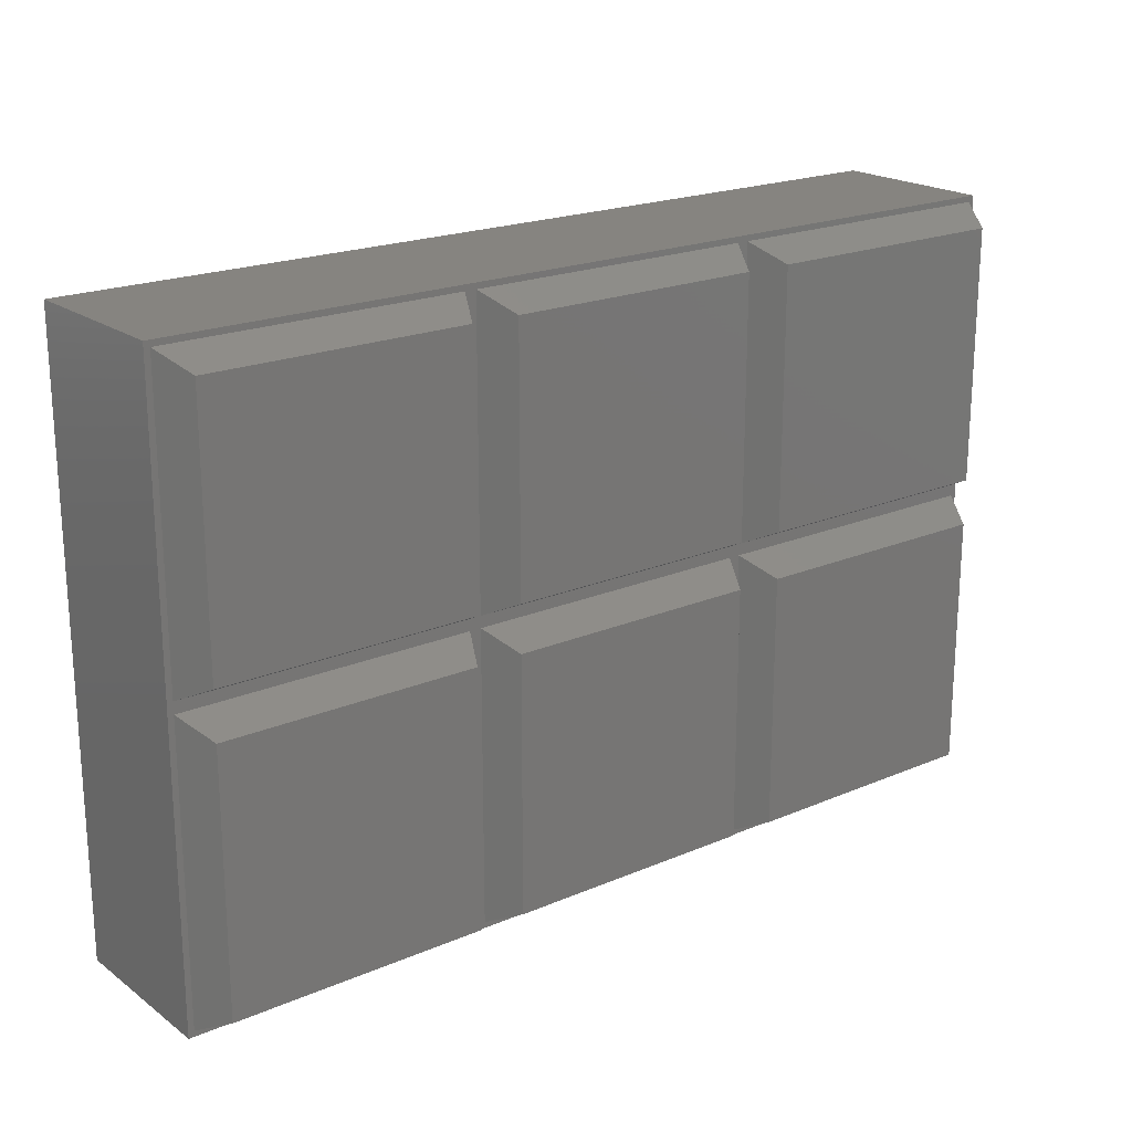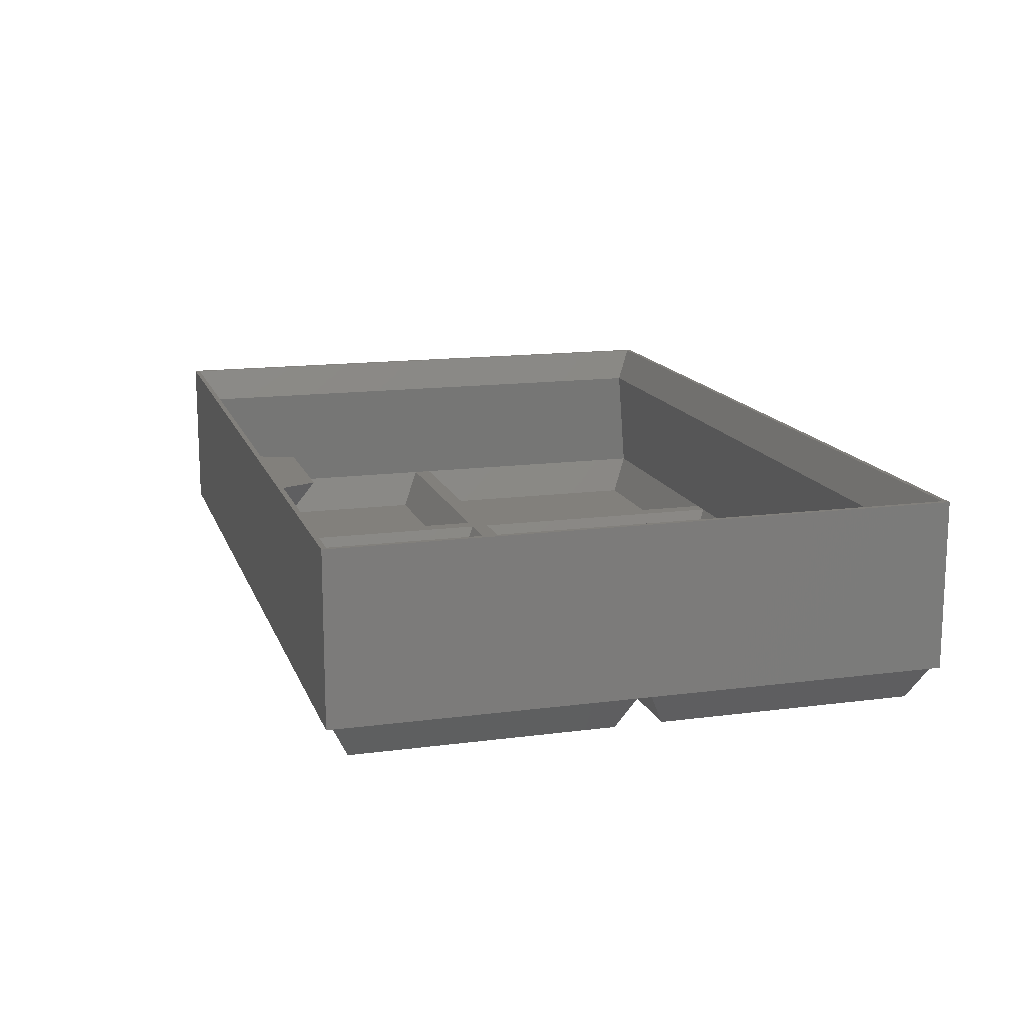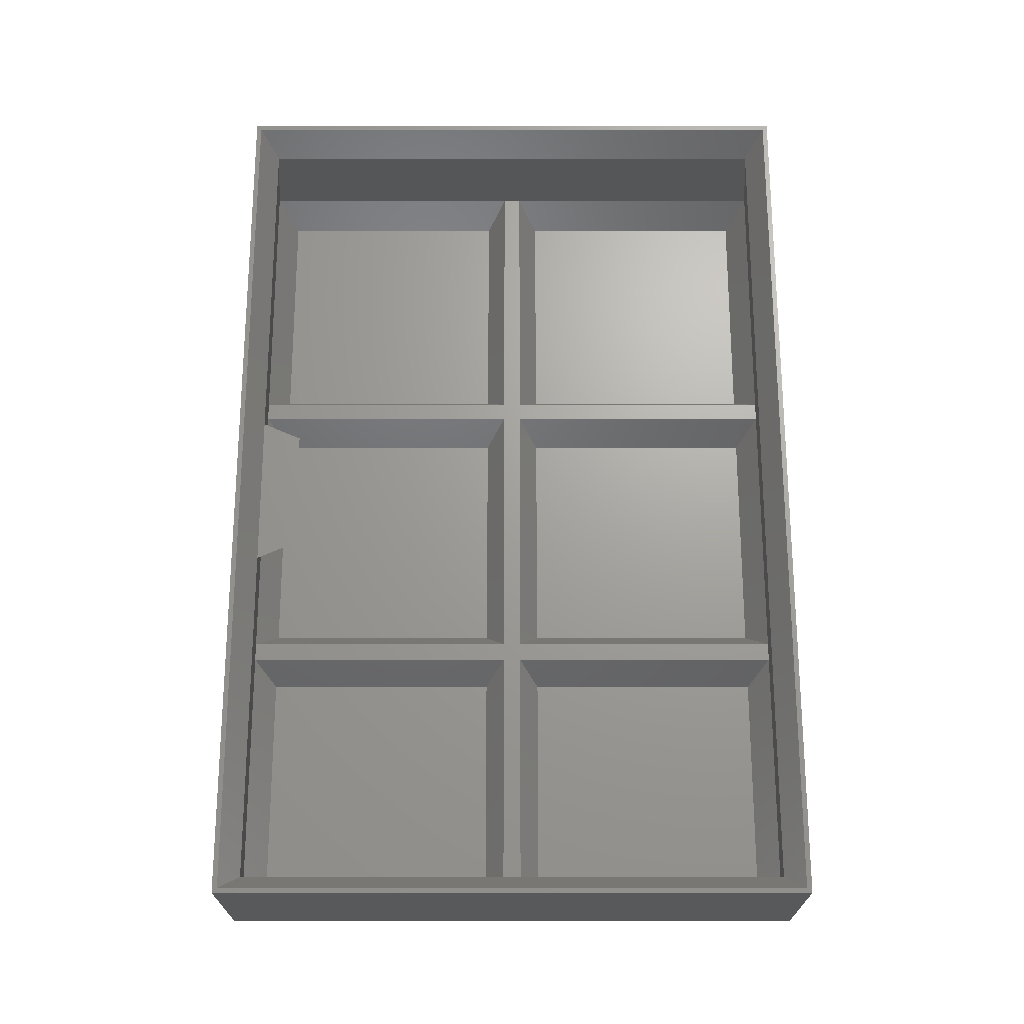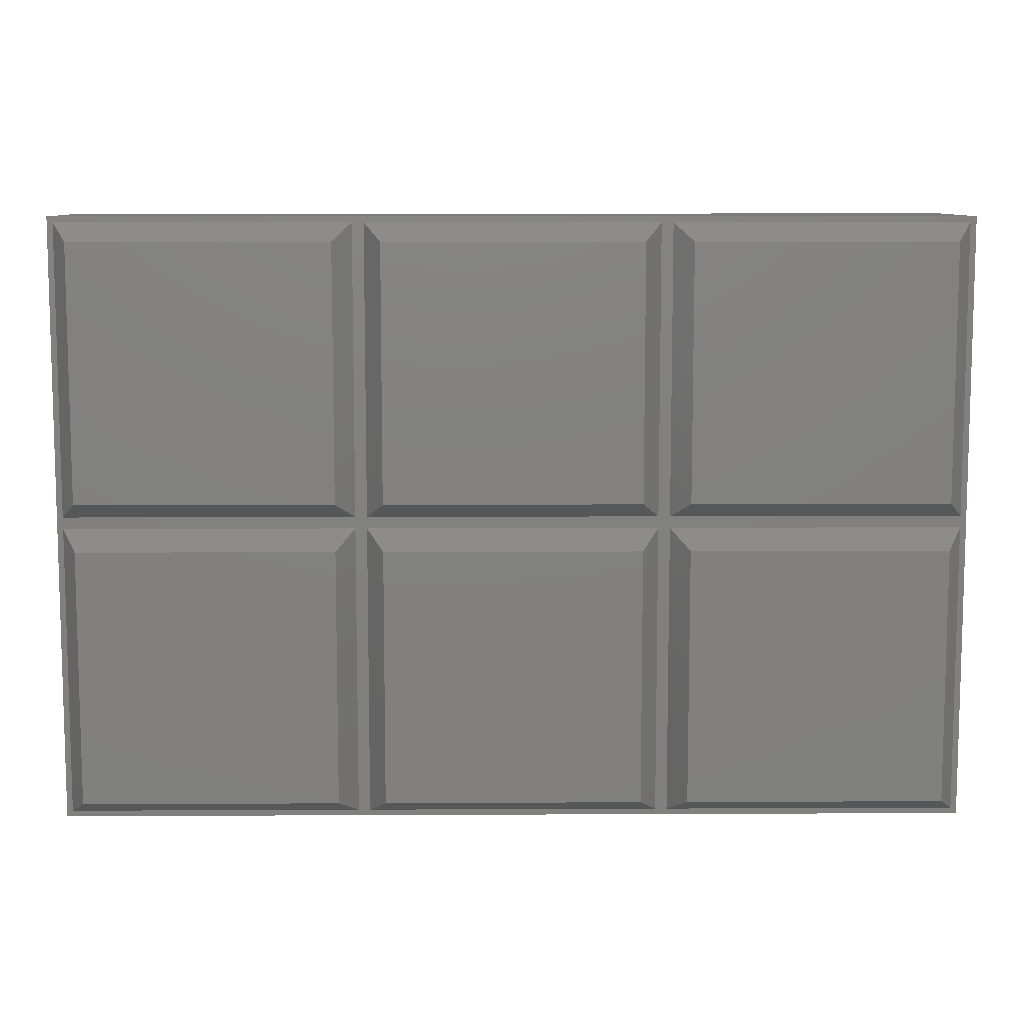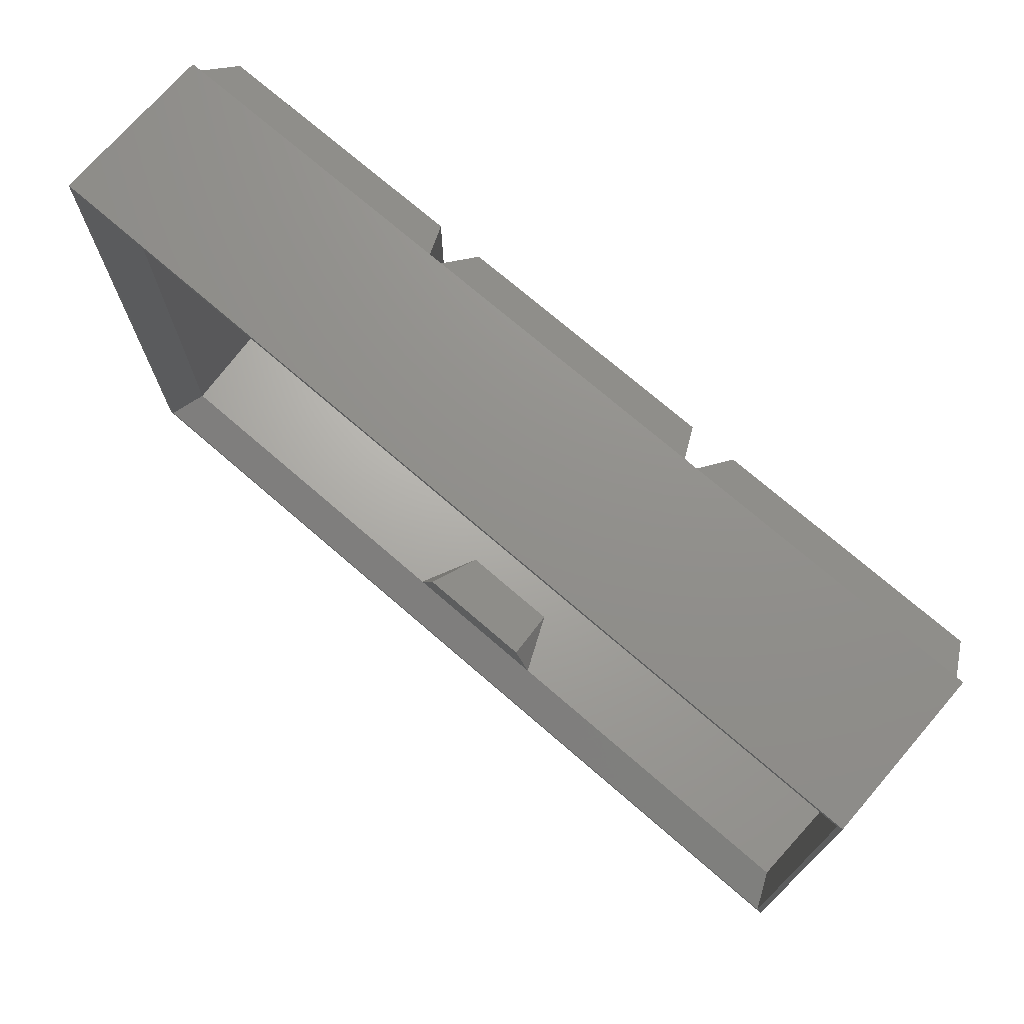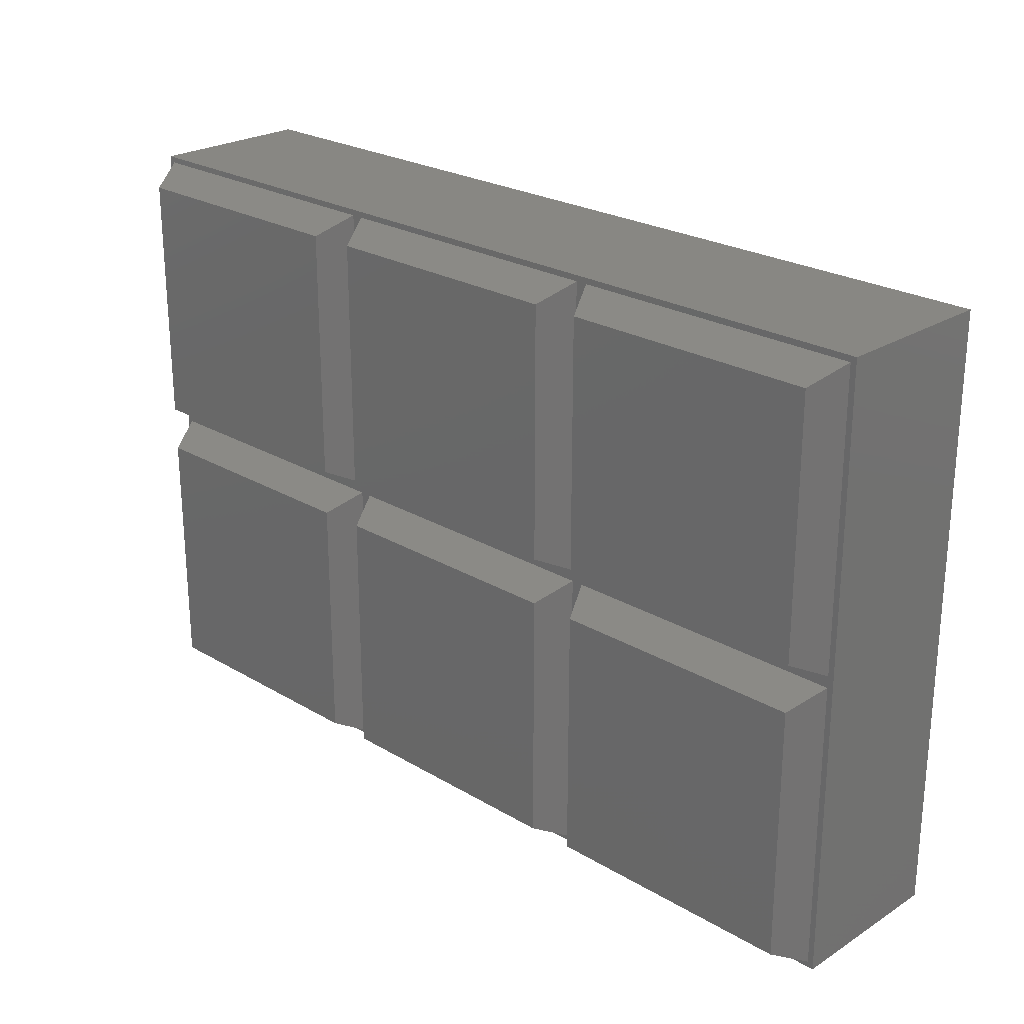
<metadata>
{"format":"stl","ext":"stl","renderer":"f3d","projection":"perspective","resolution":1024,"background":"white","views":[{"elev":20.3,"azim":142.1,"up":"+Y"},{"elev":14.5,"azim":73.9,"up":"+Z"},{"elev":68.1,"azim":90.0,"up":"+Z"},{"elev":9.1,"azim":179.3,"up":"+Y"},{"elev":72.6,"azim":40.9,"up":"+Y"},{"elev":24.4,"azim":-135.8,"up":"+Y"}]}
</metadata>
<code>
# stl→obj: 118 verts, 232 faces
v 4.65 4.65 0
v 55.35 55.35 0
v 55.35 4.65 0
v 4.65 55.35 0
v 5.85 54.15 1.5
v 54.15 5.85 1.5
v 54.15 54.15 1.5
v 5.85 5.85 1.5
v 1.15 58.85 7
v 58.85 61.15 7
v 58.85 58.85 7
v 1.15 61.15 7
v 61.15 58.85 7
v 118.8 61.15 7
v 118.8 58.85 7
v 61.15 61.15 7
v 121.2 58.85 7
v 178.8 61.15 7
v 178.8 58.85 7
v 121.2 61.15 7
v 180 0 7
v 178.8 1.15 7
v 121.2 1.15 7
v 118.8 1.15 7
v 61.15 1.15 7
v 58.85 1.15 7
v 0 0 7
v 1.15 1.15 7
v 0 120 7
v 180 120 7
v 178.8 118.8 7
v 121.2 118.8 7
v 118.8 118.8 7
v 61.15 118.8 7
v 58.85 118.8 7
v 1.15 118.8 7
v 1.85 1.85 9.5
v 58.15 1.85 9.5
v 58.15 58.15 9.5
v 1.85 58.15 9.5
v 4.65 64.65 0
v 55.35 115.3 0
v 55.35 64.65 0
v 4.65 115.3 0
v 5.85 114.2 1.5
v 54.15 65.85 1.5
v 54.15 114.2 1.5
v 5.85 65.85 1.5
v 1.85 61.85 9.5
v 58.15 61.85 9.5
v 58.15 118.2 9.5
v 1.85 118.2 9.5
v 64.65 4.65 0
v 115.3 55.35 0
v 115.3 4.65 0
v 64.65 55.35 0
v 65.85 54.15 1.5
v 114.2 5.85 1.5
v 114.2 54.15 1.5
v 65.85 5.85 1.5
v 61.85 1.85 9.5
v 118.2 1.85 9.5
v 118.2 58.15 9.5
v 61.85 58.15 9.5
v 64.65 64.65 0
v 115.3 115.3 0
v 115.3 64.65 0
v 64.65 115.3 0
v 65.85 114.2 1.5
v 114.2 65.85 1.5
v 114.2 114.2 1.5
v 65.85 65.85 1.5
v 61.85 61.85 9.5
v 118.2 61.85 9.5
v 118.2 118.2 9.5
v 61.85 118.2 9.5
v 124.7 4.65 0
v 175.3 55.35 0
v 175.3 4.65 0
v 124.7 55.35 0
v 125.8 54.15 1.5
v 174.2 5.85 1.5
v 174.2 54.15 1.5
v 125.8 5.85 1.5
v 121.8 1.85 9.5
v 178.2 1.85 9.5
v 178.2 58.15 9.5
v 121.8 58.15 9.5
v 124.7 64.65 0
v 175.3 115.3 0
v 175.3 64.65 0
v 124.7 115.3 0
v 125.8 114.2 1.5
v 174.2 65.85 1.5
v 174.2 114.2 1.5
v 125.8 65.85 1.5
v 121.8 61.85 9.5
v 178.2 61.85 9.5
v 178.2 118.2 9.5
v 121.8 118.2 9.5
v 180 0 40
v 0 0 40
v 0 120 40
v 180 120 40
v 77.5 12.5 33
v 106 4.5 33
v 102.5 12.5 33
v 74.02 4.5 33
v 179 119 40
v 1 119 40
v 1 1 40
v 179 1 40
v 175.5 4.5 33
v 4.5 4.5 33
v 4.5 115.5 33
v 175.5 115.5 33
v 79.54 3.12 20.77
v 100.5 3.12 20.77
f 1 2 3
f 2 1 4
f 5 6 7
f 6 5 8
f 9 10 11
f 10 9 12
f 13 14 15
f 14 13 16
f 17 18 19
f 18 17 20
f 19 21 22
f 21 23 22
f 15 17 23
f 17 15 20
f 15 23 24
f 21 24 23
f 21 25 24
f 11 13 25
f 13 11 16
f 11 25 26
f 21 26 25
f 27 26 21
f 27 9 28
f 9 27 12
f 29 12 27
f 26 27 28
f 21 19 30
f 18 30 19
f 31 30 18
f 32 30 31
f 14 20 15
f 20 14 32
f 33 32 14
f 33 30 32
f 34 30 33
f 10 16 11
f 16 10 34
f 35 34 10
f 35 30 34
f 29 35 36
f 35 29 30
f 12 29 36
f 1 26 28
f 26 1 3
f 2 9 11
f 9 2 4
f 1 9 4
f 9 1 28
f 11 3 2
f 3 11 26
f 6 37 38
f 37 6 8
f 5 39 40
f 39 5 7
f 40 8 5
f 8 40 37
f 6 39 7
f 39 6 38
f 41 42 43
f 42 41 44
f 45 46 47
f 46 45 48
f 41 10 12
f 10 41 43
f 42 36 35
f 36 42 44
f 41 36 44
f 36 41 12
f 35 43 42
f 43 35 10
f 46 49 50
f 49 46 48
f 45 51 52
f 51 45 47
f 52 48 45
f 48 52 49
f 46 51 47
f 51 46 50
f 53 54 55
f 54 53 56
f 57 58 59
f 58 57 60
f 53 24 25
f 24 53 55
f 54 13 15
f 13 54 56
f 53 13 56
f 13 53 25
f 15 55 54
f 55 15 24
f 58 61 62
f 61 58 60
f 57 63 64
f 63 57 59
f 64 60 57
f 60 64 61
f 58 63 59
f 63 58 62
f 65 66 67
f 66 65 68
f 69 70 71
f 70 69 72
f 65 14 16
f 14 65 67
f 66 34 33
f 34 66 68
f 65 34 68
f 34 65 16
f 33 67 66
f 67 33 14
f 70 73 74
f 73 70 72
f 69 75 76
f 75 69 71
f 76 72 69
f 72 76 73
f 70 75 71
f 75 70 74
f 77 78 79
f 78 77 80
f 81 82 83
f 82 81 84
f 77 22 23
f 22 77 79
f 78 17 19
f 17 78 80
f 77 17 80
f 17 77 23
f 19 79 78
f 79 19 22
f 82 85 86
f 85 82 84
f 81 87 88
f 87 81 83
f 88 84 81
f 84 88 85
f 82 87 83
f 87 82 86
f 89 90 91
f 90 89 92
f 93 94 95
f 94 93 96
f 89 18 20
f 18 89 91
f 90 32 31
f 32 90 92
f 89 32 92
f 32 89 20
f 31 91 90
f 91 31 18
f 94 97 98
f 97 94 96
f 93 99 100
f 99 93 95
f 100 96 93
f 96 100 97
f 94 99 95
f 99 94 98
f 49 39 50
f 39 49 40
f 50 73 76
f 73 50 64
f 50 76 51
f 39 64 50
f 64 39 61
f 61 39 38
f 73 63 74
f 63 73 64
f 74 97 100
f 97 74 88
f 74 100 75
f 63 88 74
f 88 63 85
f 85 63 62
f 97 87 98
f 87 97 88
f 27 101 102
f 101 27 21
f 27 103 29
f 103 27 102
f 30 103 104
f 103 30 29
f 101 30 104
f 30 101 21
f 105 106 107
f 106 105 108
f 104 109 101
f 104 110 109
f 110 103 111
f 103 110 104
f 112 101 109
f 111 101 112
f 111 102 101
f 102 111 103
f 106 112 113
f 112 106 111
f 108 111 106
f 111 108 114
f 115 109 110
f 109 115 116
f 110 114 115
f 114 110 111
f 113 109 116
f 109 113 112
f 85 106 113
f 62 106 85
f 85 113 86
f 61 108 117
f 106 62 118
f 118 62 117
f 61 117 62
f 108 61 38
f 108 38 114
f 114 38 37
f 51 115 52
f 76 115 51
f 115 76 116
f 75 116 76
f 100 116 75
f 116 100 99
f 115 49 52
f 115 40 49
f 114 40 115
f 40 114 37
f 98 116 99
f 87 116 98
f 87 113 116
f 113 87 86
f 118 105 107
f 105 118 117
f 106 118 107
f 117 108 105

</code>
